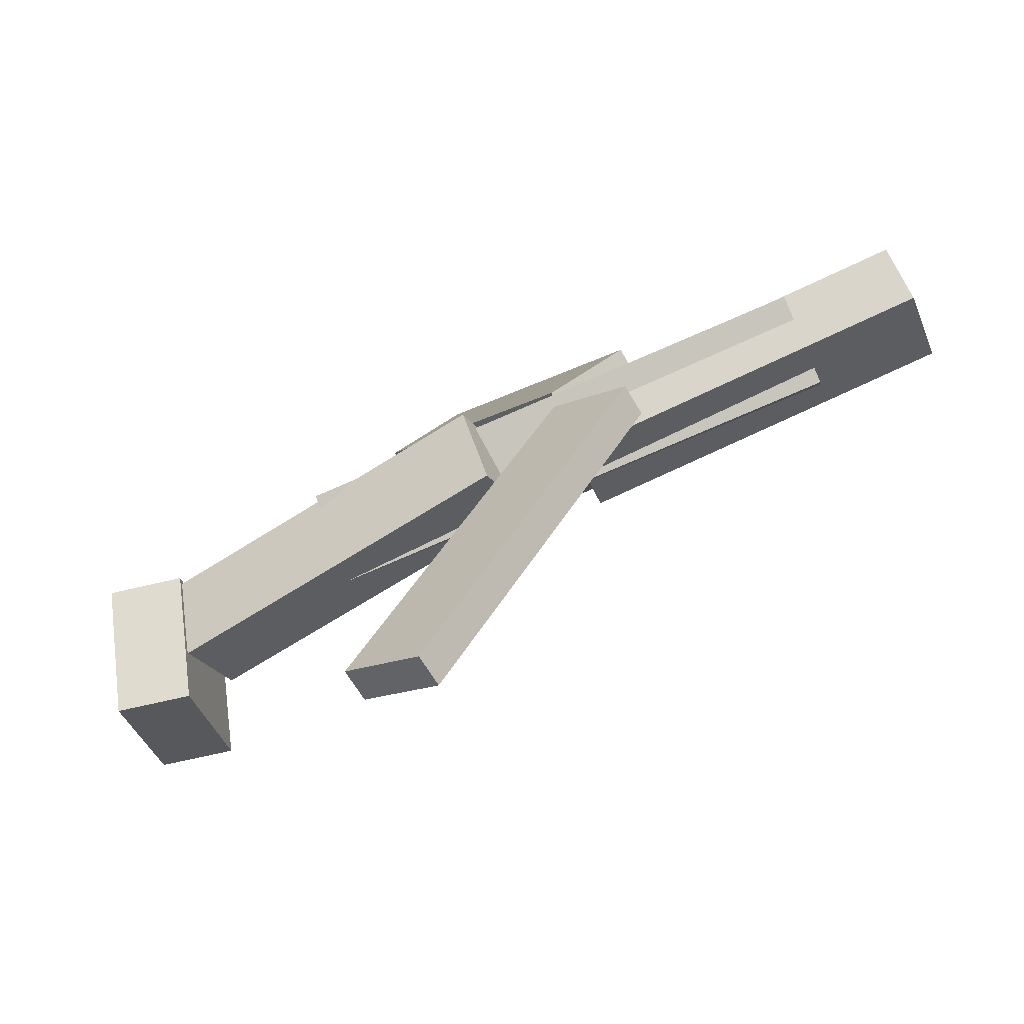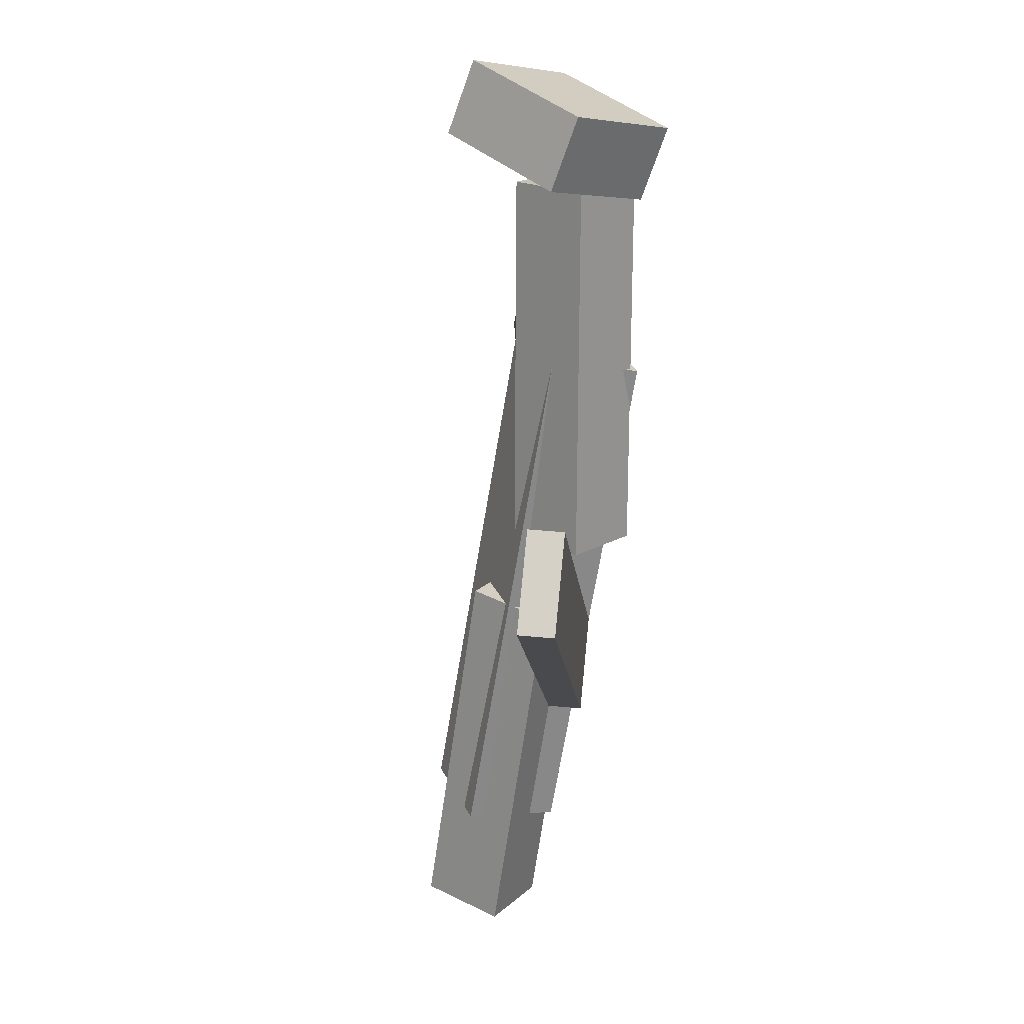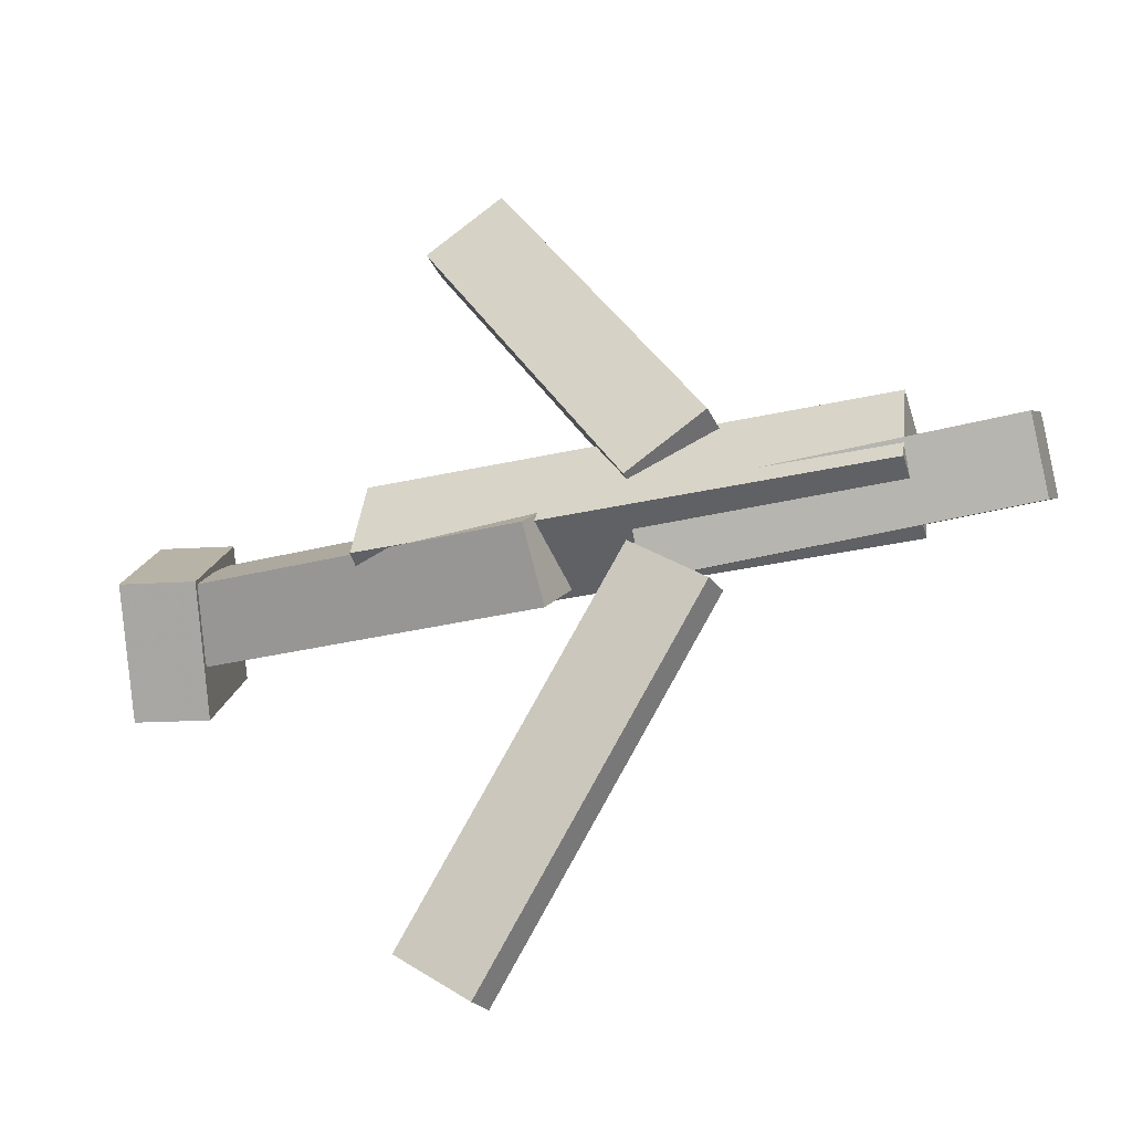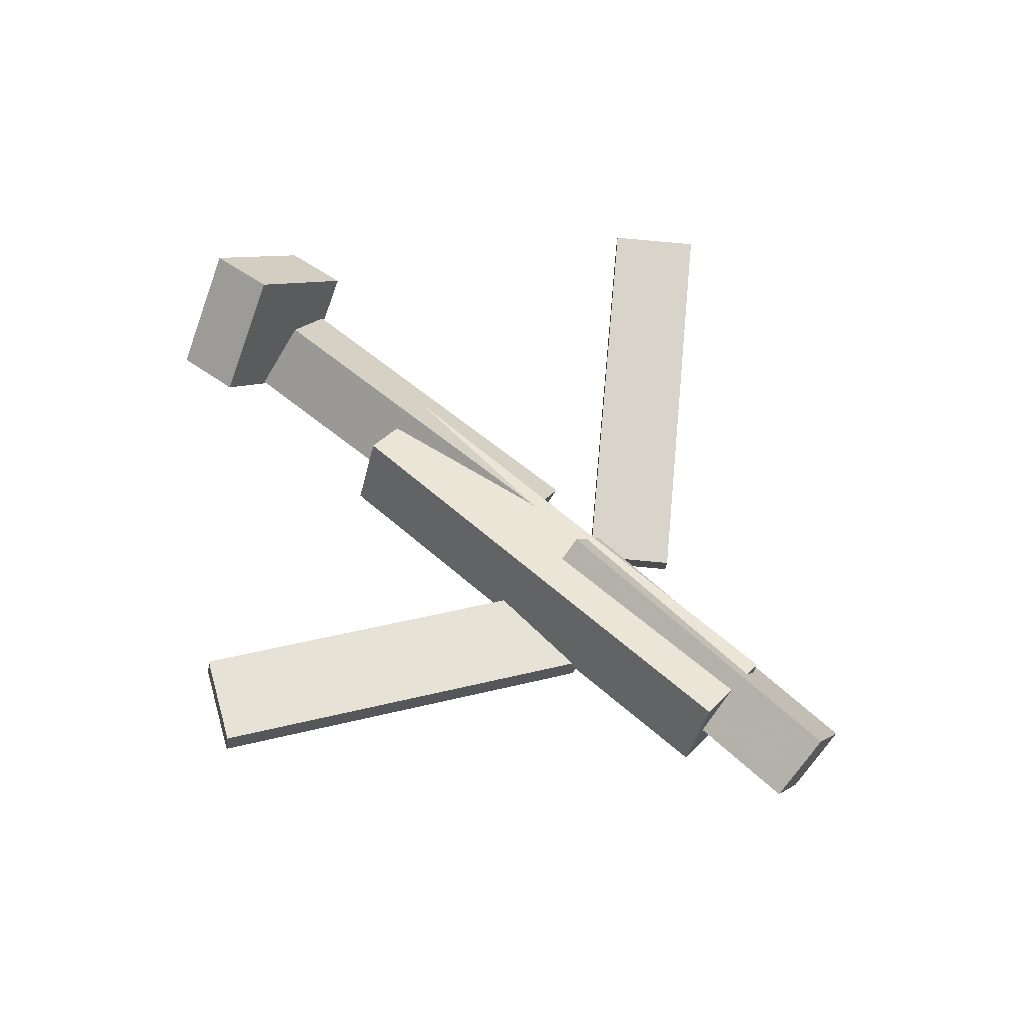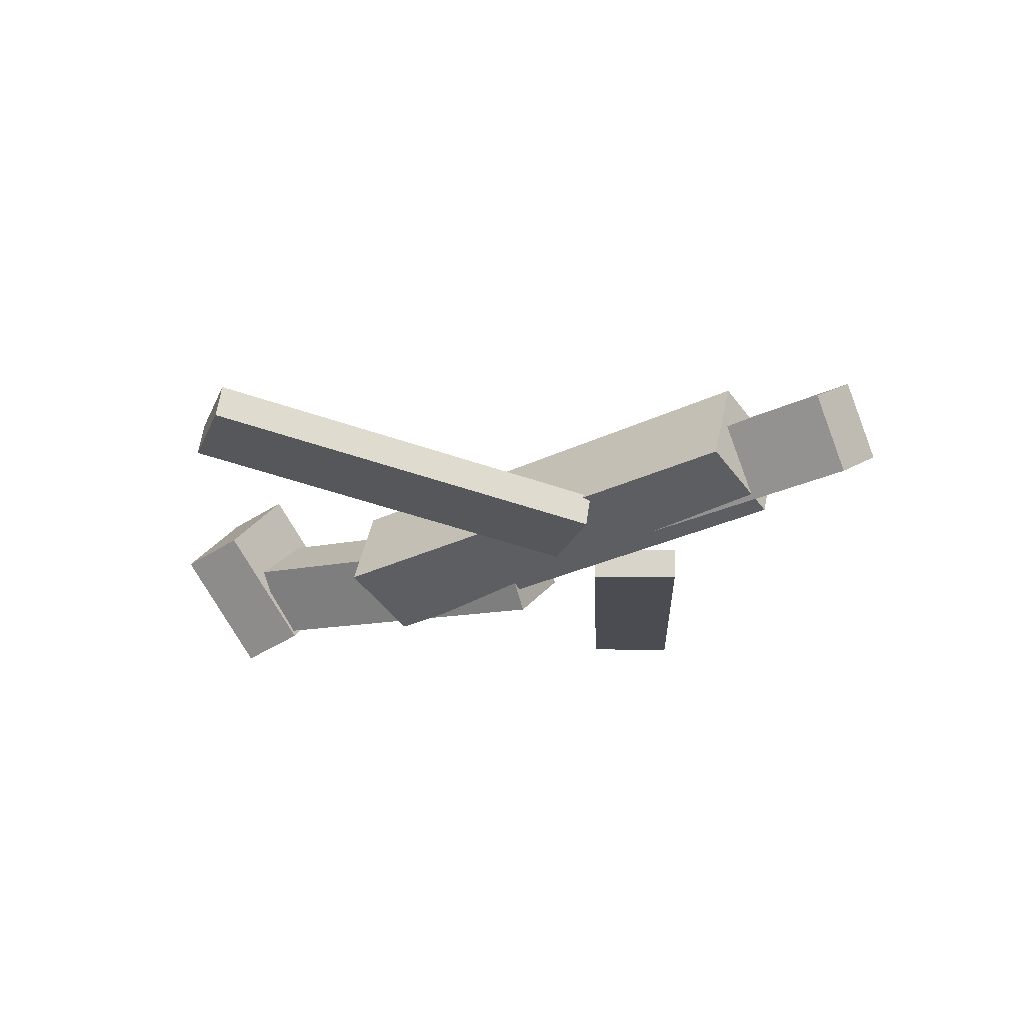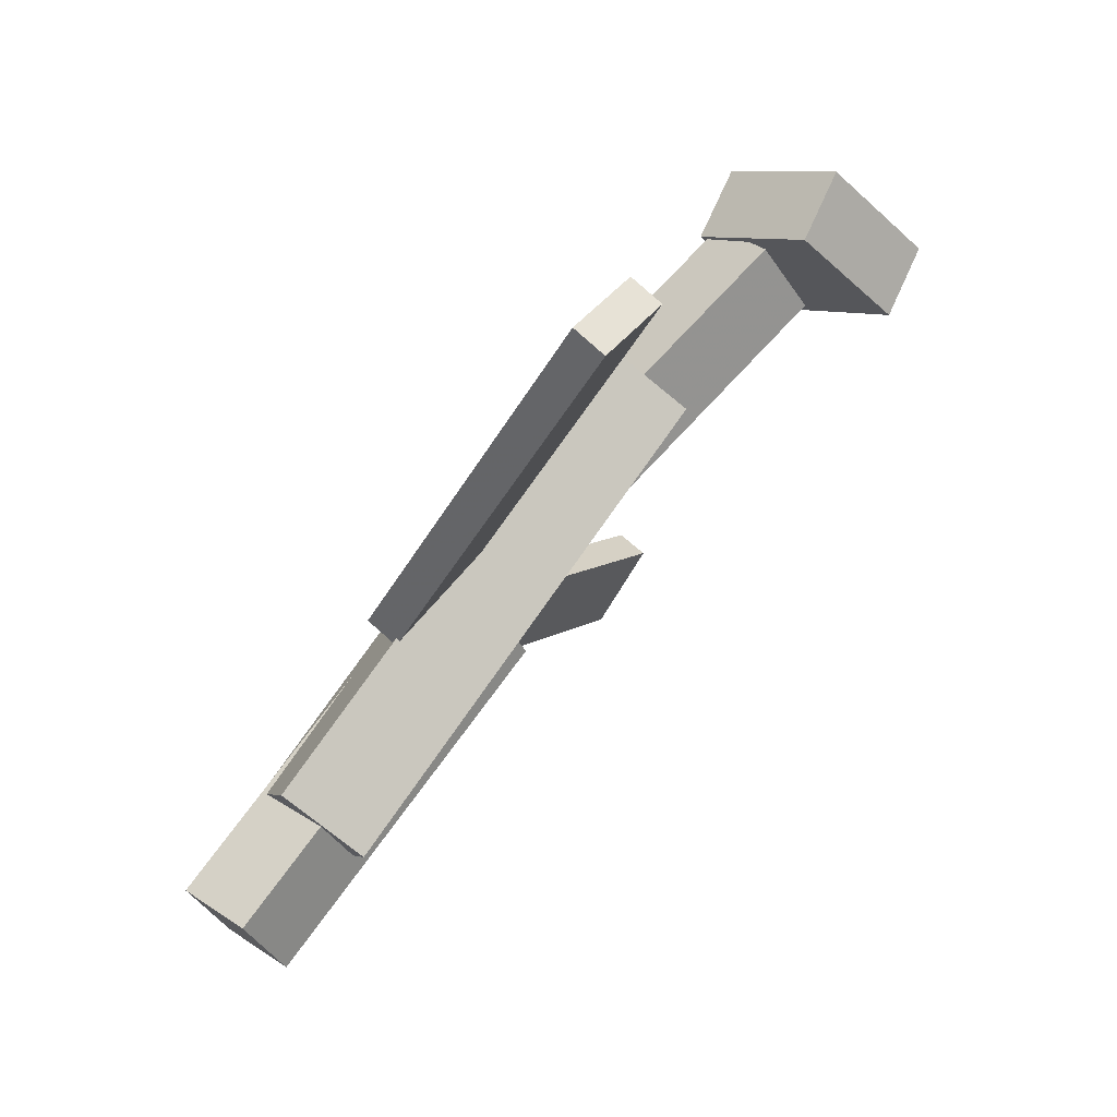
<metadata>
{"format":"obj","ext":"obj","renderer":"f3d","projection":"perspective","resolution":1024,"background":"white","views":[{"elev":-74.4,"azim":24.5,"up":"+Z"},{"elev":-66.3,"azim":-98.4,"up":"+Z"},{"elev":-31.1,"azim":19.2,"up":"+Z"},{"elev":65.5,"azim":41.1,"up":"+Y"},{"elev":-25.1,"azim":38.2,"up":"+Y"},{"elev":73.7,"azim":125.6,"up":"+Z"}]}
</metadata>
<code>
v 0.1226 -0.06035 -0.07088
v 0.06761 -0.05887 -0.03094
v 0.1199 -0.08399 -0.0738
v 0.06486 -0.0825 -0.03386
v -0.05278 -0.009877 -0.3143
v -0.1078 -0.008391 -0.2744
v -0.05554 -0.03351 -0.3172
v -0.1105 -0.03202 -0.2773
f 1.0 7.0 5.0
f 1.0 3.0 7.0
f 1.0 4.0 3.0
f 1.0 2.0 4.0
f 3.0 8.0 7.0
f 3.0 4.0 8.0
f 5.0 7.0 8.0
f 5.0 8.0 6.0
f 1.0 5.0 6.0
f 1.0 6.0 2.0
f 2.0 6.0 8.0
f 2.0 8.0 4.0
v -0.1281 -0.06305 0.0588
v 0.2492 -0.05726 0.05863
v -0.1291 0.0008269 0.03491
v 0.2482 0.006623 0.03474
v -0.1278 -0.0883 -0.008739
v 0.2495 -0.0825 -0.008906
v -0.1288 -0.02442 -0.03262
v 0.2485 -0.01862 -0.03279
f 9.0 15.0 13.0
f 9.0 11.0 15.0
f 9.0 12.0 11.0
f 9.0 10.0 12.0
f 11.0 16.0 15.0
f 11.0 12.0 16.0
f 13.0 15.0 16.0
f 13.0 16.0 14.0
f 9.0 13.0 14.0
f 9.0 14.0 10.0
f 10.0 14.0 16.0
f 10.0 16.0 12.0
v -0.2622 -0.02447 -0.03817
v -0.264 -0.06382 0.005211
v -0.2524 0.01942 0.002063
v -0.2543 -0.01992 0.04544
v 0.001741 -0.06207 -0.06106
v -0.0001029 -0.1014 -0.01768
v 0.01148 -0.01817 -0.02083
v 0.00964 -0.05752 0.02255
f 17.0 23.0 21.0
f 17.0 19.0 23.0
f 17.0 20.0 19.0
f 17.0 18.0 20.0
f 19.0 24.0 23.0
f 19.0 20.0 24.0
f 21.0 23.0 24.0
f 21.0 24.0 22.0
f 17.0 21.0 22.0
f 17.0 22.0 18.0
f 18.0 22.0 24.0
f 18.0 24.0 20.0
v 0.3315 -0.0281 0.04136
v 0.3327 0.002135 -0.006978
v 0.063 -0.02629 0.03572
v 0.06422 0.00394 -0.01262
v 0.3318 -0.07999 0.008917
v 0.333 -0.04976 -0.03942
v 0.06334 -0.07818 0.003271
v 0.06456 -0.04795 -0.04507
f 25.0 31.0 29.0
f 25.0 27.0 31.0
f 25.0 28.0 27.0
f 25.0 26.0 28.0
f 27.0 32.0 31.0
f 27.0 28.0 32.0
f 29.0 31.0 32.0
f 29.0 32.0 30.0
f 25.0 29.0 30.0
f 25.0 30.0 26.0
f 26.0 30.0 32.0
f 26.0 32.0 28.0
v -0.2683 -0.001899 -0.06792
v -0.3219 -0.01225 -0.0656
v -0.2794 0.07221 0.005787
v -0.333 0.06185 0.008108
v -0.2519 -0.07041 0.003425
v -0.3055 -0.08077 0.005746
v -0.2631 0.003695 0.07713
v -0.3167 -0.00666 0.07945
f 33.0 39.0 37.0
f 33.0 35.0 39.0
f 33.0 36.0 35.0
f 33.0 34.0 36.0
f 35.0 40.0 39.0
f 35.0 36.0 40.0
f 37.0 39.0 40.0
f 37.0 40.0 38.0
f 33.0 37.0 38.0
f 33.0 38.0 34.0
f 34.0 38.0 40.0
f 34.0 40.0 36.0
v 0.1221 -0.08237 0.05624
v 0.06313 -0.0816 0.01812
v 0.1244 -0.05735 0.05315
v 0.06545 -0.05659 0.01504
v -0.04314 -0.03544 0.3129
v -0.1021 -0.03467 0.2748
v -0.04082 -0.01042 0.3098
v -0.0998 -0.009652 0.2717
f 41.0 47.0 45.0
f 41.0 43.0 47.0
f 41.0 44.0 43.0
f 41.0 42.0 44.0
f 43.0 48.0 47.0
f 43.0 44.0 48.0
f 45.0 47.0 48.0
f 45.0 48.0 46.0
f 41.0 45.0 46.0
f 41.0 46.0 42.0
f 42.0 46.0 48.0
f 42.0 48.0 44.0

</code>
